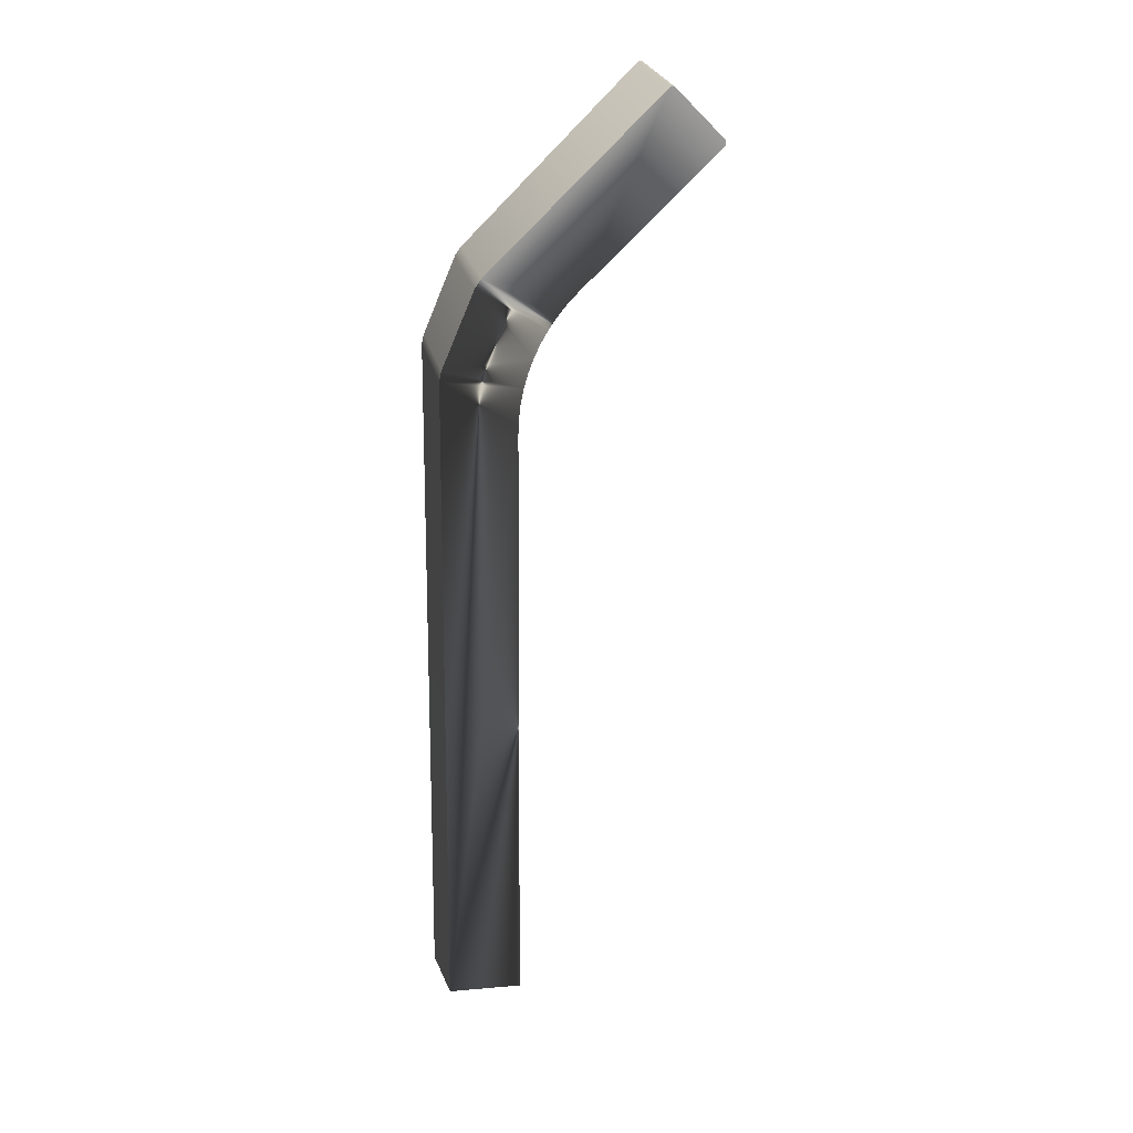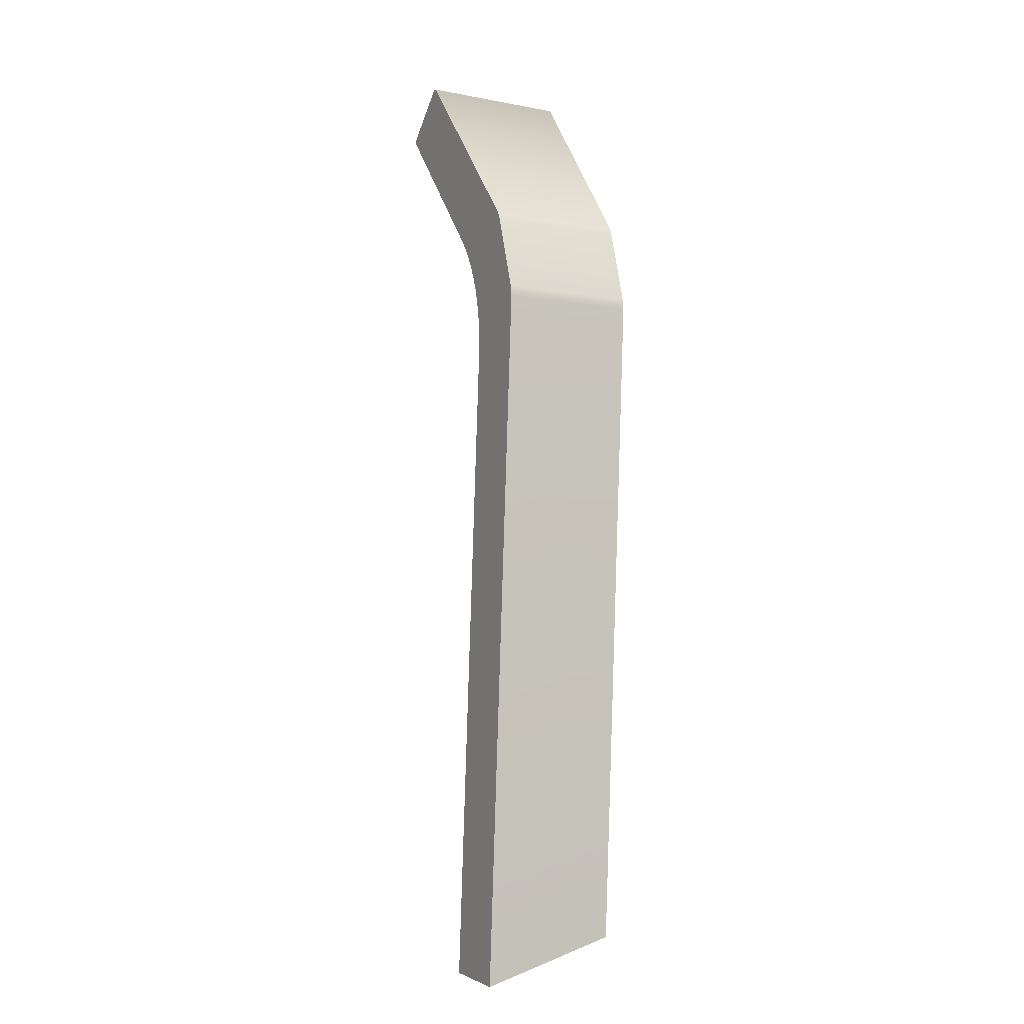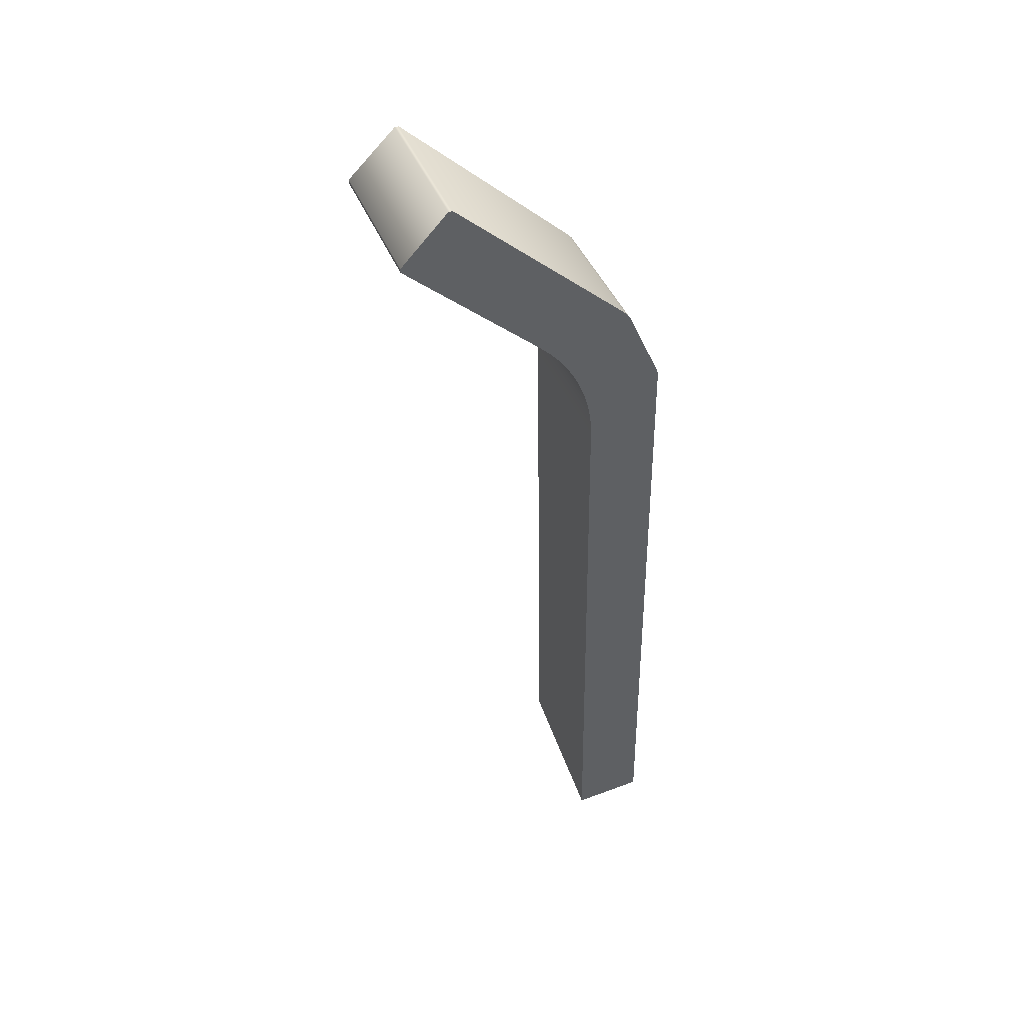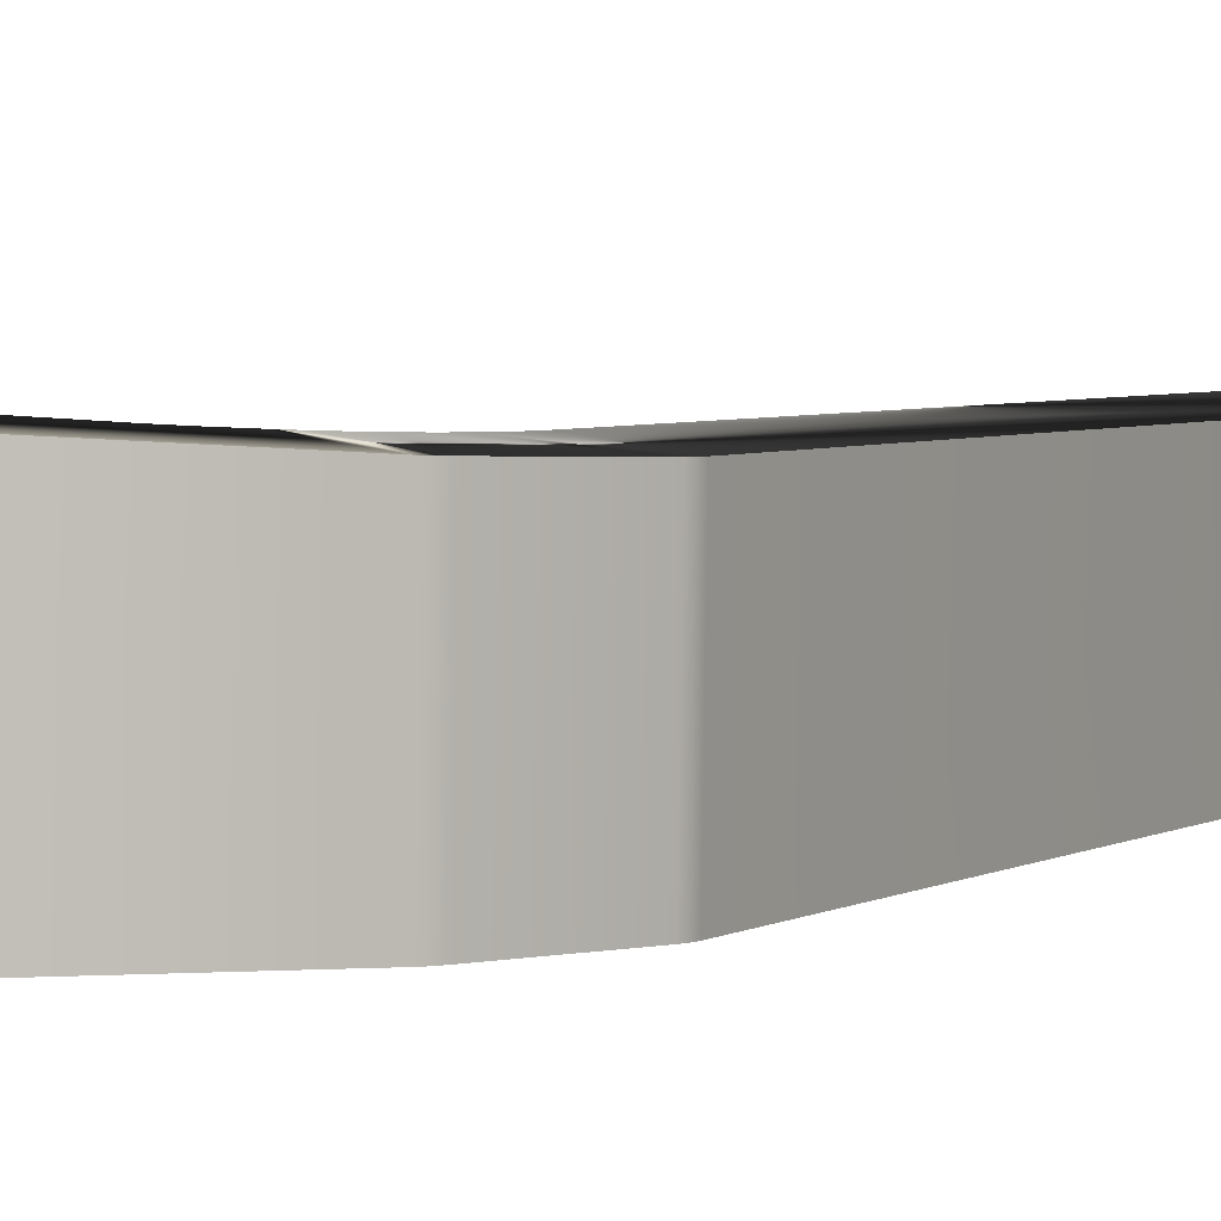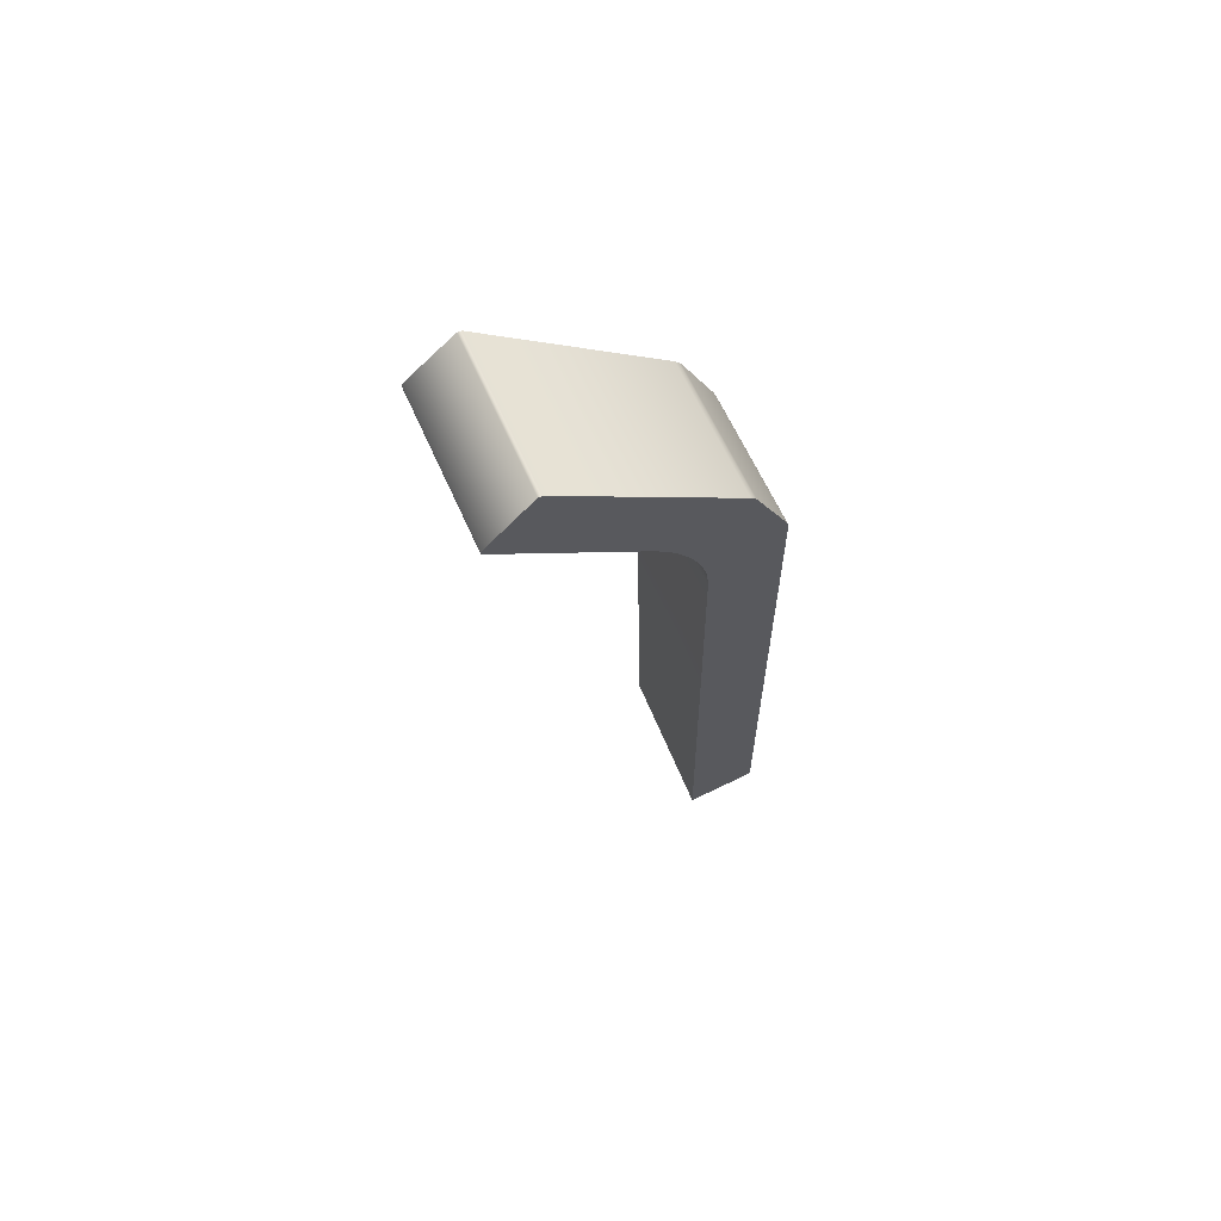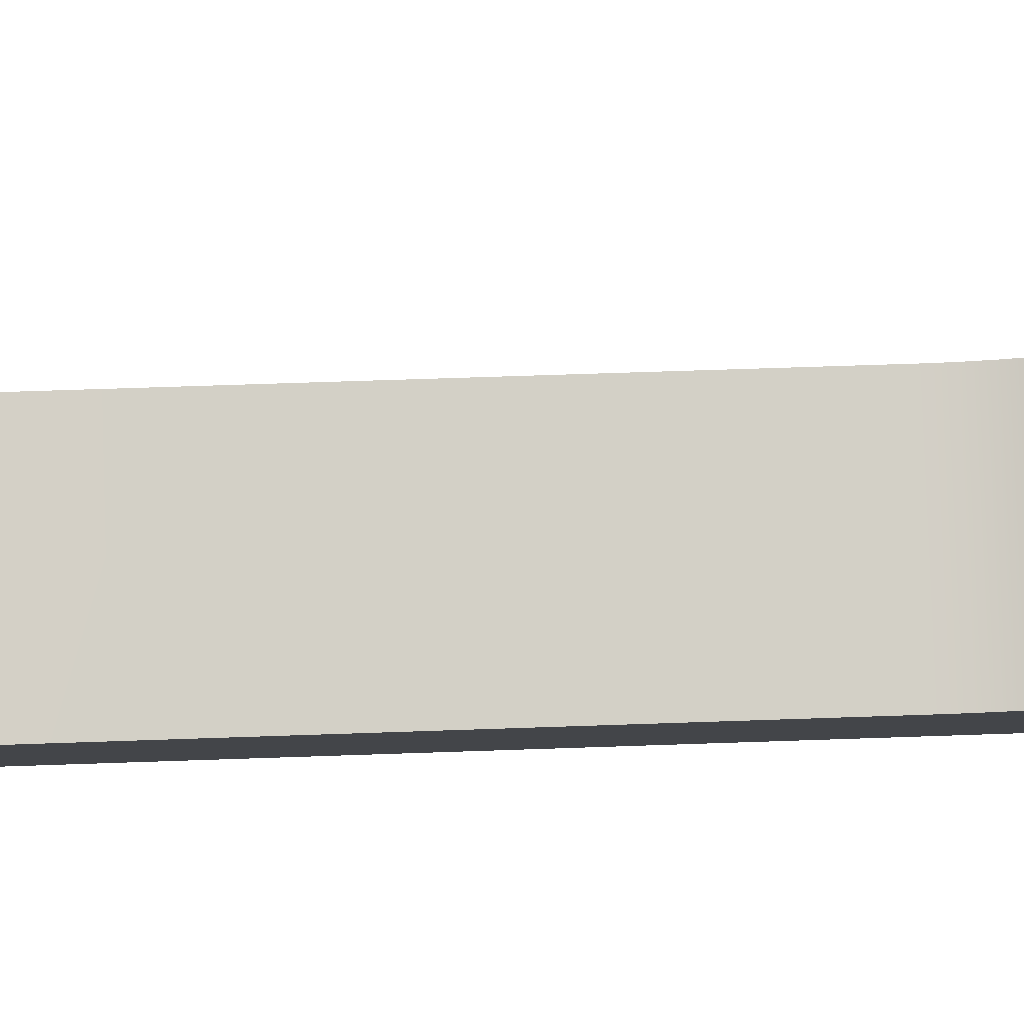
<metadata>
{"format":"obj","ext":"obj","renderer":"f3d","projection":"perspective","resolution":1024,"background":"white","views":[{"elev":19.6,"azim":169.2,"up":"+Z"},{"elev":-2.2,"azim":63.4,"up":"+Z"},{"elev":47.9,"azim":-22.8,"up":"+Z"},{"elev":5.5,"azim":25.8,"up":"+Y"},{"elev":70.5,"azim":-25.8,"up":"+Z"},{"elev":-9.1,"azim":-91.0,"up":"+Y"}]}
</metadata>
<code>
v -161.3 448.2 -36.06
v -161.3 448.2 -36.06
v -161.3 448.2 -36.06
v -161.3 448.2 -36.06
v -179 449.1 -52.4
v -179 449.1 -52.4
v -179 449.1 -52.4
v -179 449.1 -52.4
v -162.8 448.3 -36.07
v -162.8 448.3 -36.07
v -162.8 448.3 -36.07
v -179 449.1 -53.82
v -179 449.1 -53.82
v -179 449.1 -53.82
v -180.3 397.8 -49.34
v -180.3 397.8 -49.34
v -180.3 397.8 -49.34
v -180.2 397.7 -50.75
v -180.2 397.7 -50.75
v -180.2 397.7 -50.75
v -164 398.3 -33.09
v -164 398.3 -33.09
v -164 398.3 -33.09
v -134 396.1 -96.94
v -134 396.1 -96.94
v -134 396.1 -96.94
v -130.6 396 -100.7
v -130.6 396 -100.7
v -130.6 396 -100.7
v -127.4 395.8 -104.7
v -127.4 395.8 -104.7
v -127.4 395.8 -104.7
v -124.6 395.7 -108.9
v -124.6 395.7 -108.9
v -124.6 395.7 -108.9
v -122.1 395.5 -113.4
v -122.1 395.5 -113.4
v -122.1 395.5 -113.4
v -119.9 395.4 -118
v -119.9 395.4 -118
v -119.9 395.4 -118
v -118.2 395.2 -122.8
v -118.2 395.2 -122.8
v -118.2 395.2 -122.8
v -116.8 395 -127.7
v -116.8 395 -127.7
v -116.8 395 -127.7
v -115.8 394.9 -132.7
v -115.8 394.9 -132.7
v -115.8 394.9 -132.7
v -115.2 394.7 -137.8
v -115.2 394.7 -137.8
v -115.2 394.7 -137.8
v -115 394.5 -142.9
v -115 394.5 -142.9
v -115 394.5 -142.9
v -115 386.8 -364.6
v -115 386.8 -364.6
v -115 386.8 -364.6
v -90 386.8 -364.6
v -90 386.8 -364.6
v -90 386.8 -364.6
v -90 395.1 -124.9
v -90 395.1 -124.9
v -90 395.1 -124.9
v -90.19 395.2 -123
v -90.19 395.2 -123
v -90.19 395.2 -123
v -90.76 395.3 -121.1
v -90.76 395.3 -121.1
v -90.76 395.3 -121.1
v -101.5 396.2 -95.21
v -101.5 396.2 -95.21
v -101.5 396.2 -95.21
v -102.4 396.2 -93.49
v -102.4 396.2 -93.49
v -102.4 396.2 -93.49
v -103.7 396.3 -91.97
v -103.7 396.3 -91.97
v -103.7 396.3 -91.97
v -162.6 398.3 -33.09
v -162.6 398.3 -33.09
v -162.6 398.3 -33.09
v -134 444 -98.61
v -134 444 -98.61
v -130.6 443.7 -102.3
v -130.6 443.7 -102.3
v -127.4 443.3 -106.3
v -127.4 443.3 -106.3
v -124.6 443 -110.6
v -124.6 443 -110.6
v -122.1 442.7 -115
v -122.1 442.7 -115
v -119.9 442.4 -119.7
v -119.9 442.4 -119.7
v -118.2 442.1 -124.4
v -118.2 442.1 -124.4
v -116.8 441.9 -129.3
v -116.8 441.9 -129.3
v -115.8 441.6 -134.3
v -115.8 441.6 -134.3
v -115.2 441.4 -139.4
v -115.2 441.4 -139.4
v -115 441.2 -144.5
v -115 441.2 -144.5
v -115 434 -351.2
v -115 434 -351.2
v -90 432.7 -351.6
v -90 432.7 -351.6
v -90 440.6 -126.5
v -90 440.6 -126.5
v -90.19 440.7 -124.5
v -90.19 440.7 -124.5
v -90.76 440.7 -122.7
v -90.76 440.7 -122.7
v -101.5 442.2 -96.82
v -101.5 442.2 -96.82
v -101.5 442.2 -96.82
v -102.4 442.3 -95.09
v -102.4 442.3 -95.09
v -102.4 442.3 -95.09
v -103.7 442.4 -93.58
v -103.7 442.4 -93.58
v -103.7 442.4 -93.58
v -161.3 448.2 -36.06
v -179 449.1 -53.82
v -134 444 -98.61
v -130.6 443.7 -102.3
v -127.4 443.3 -106.3
v -124.6 443 -110.6
v -122.1 442.7 -115
v -119.9 442.4 -119.7
v -118.2 442.1 -124.4
v -116.8 441.9 -129.3
v -115.8 441.6 -134.3
v -115.2 441.4 -139.4
v -115 441.2 -144.5
v -115 434 -351.2
v -90 432.7 -351.6
v -90 440.6 -126.5
v -90.19 440.7 -124.5
v -90.76 440.7 -122.7
v -101.5 442.2 -96.82
v -103.7 442.4 -93.58
f 1 5 9
f 2 12 6
f 16 8 13 18
f 15 21 10 7
f 24 27 78
f 27 30 78
f 30 33 78
f 33 36 72
f 36 39 72
f 39 42 69
f 42 45 69
f 45 48 63
f 48 51 63
f 51 54 63
f 57 60 63
f 57 63 54
f 66 69 45
f 66 45 63
f 69 72 39
f 75 78 33
f 75 33 72
f 78 81 24
f 81 23 20
f 23 17 20
f 20 24 81
f 28 26 85 86
f 25 19 14 84
f 87 88 31 29
f 89 90 34 32
f 91 92 37 35
f 93 94 40 38
f 95 96 43 41
f 97 98 46 44
f 99 100 49 47
f 101 102 52 50
f 103 104 55 53
f 56 105 106 58
f 107 108 61 59
f 109 110 64 62
f 67 65 111 112
f 113 114 70 68
f 115 116 73 71
f 74 117 119 76
f 118 122 121
f 120 123 79 77
f 83 80 124 4
f 3 11 22 82
f 142 141 140
f 140 134 142
f 134 140 135
f 132 143 142
f 137 139 138
f 140 139 137
f 136 140 137
f 136 135 140
f 130 144 143
f 128 144 129
f 126 125 127
f 144 128 127
f 129 144 130
f 142 134 133
f 143 132 131
f 130 143 131
f 132 142 133
f 125 144 127

</code>
